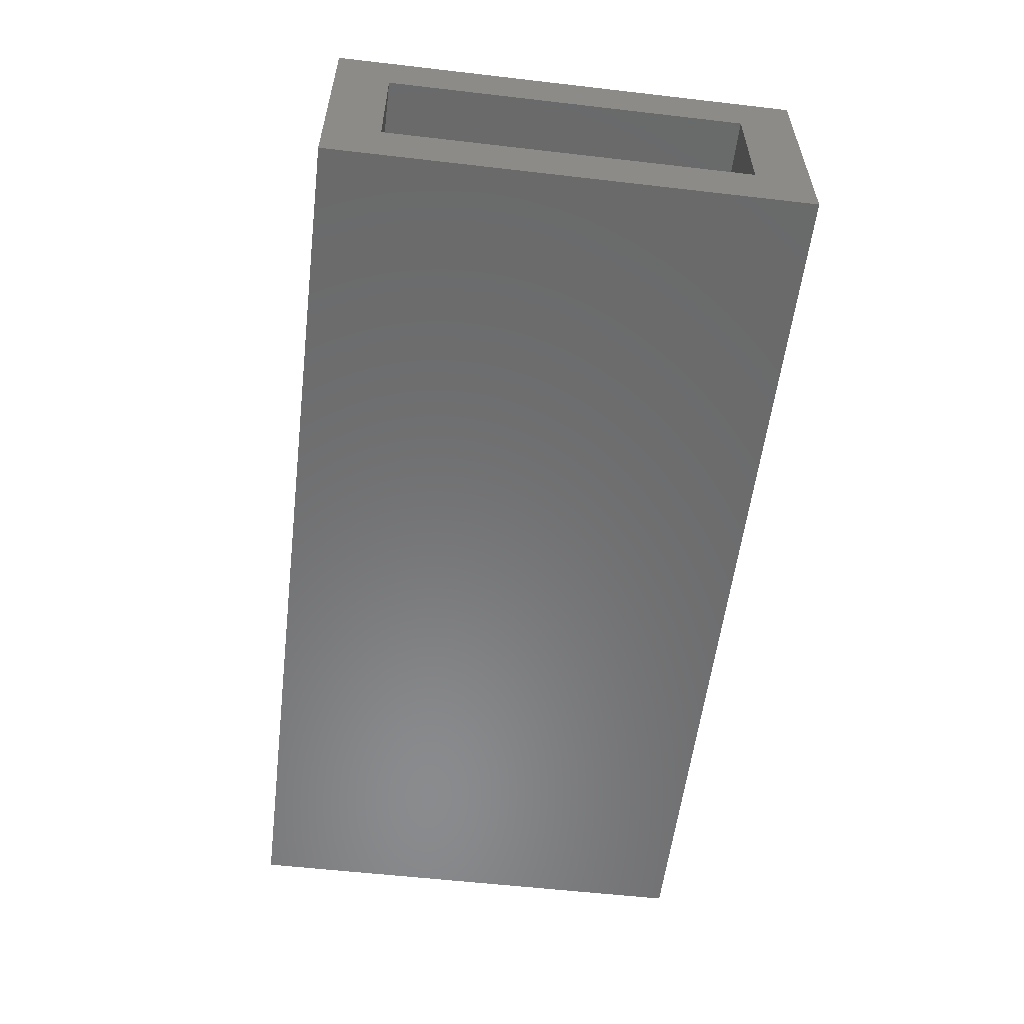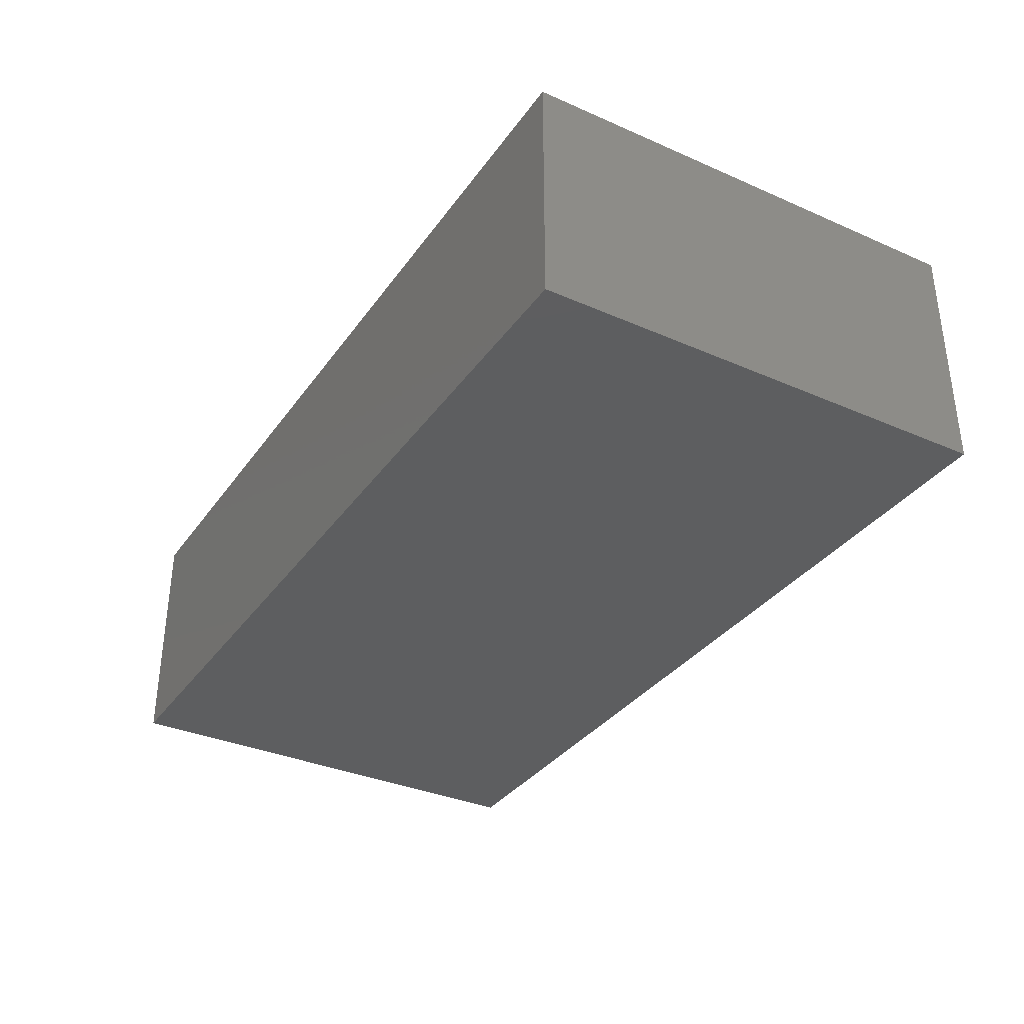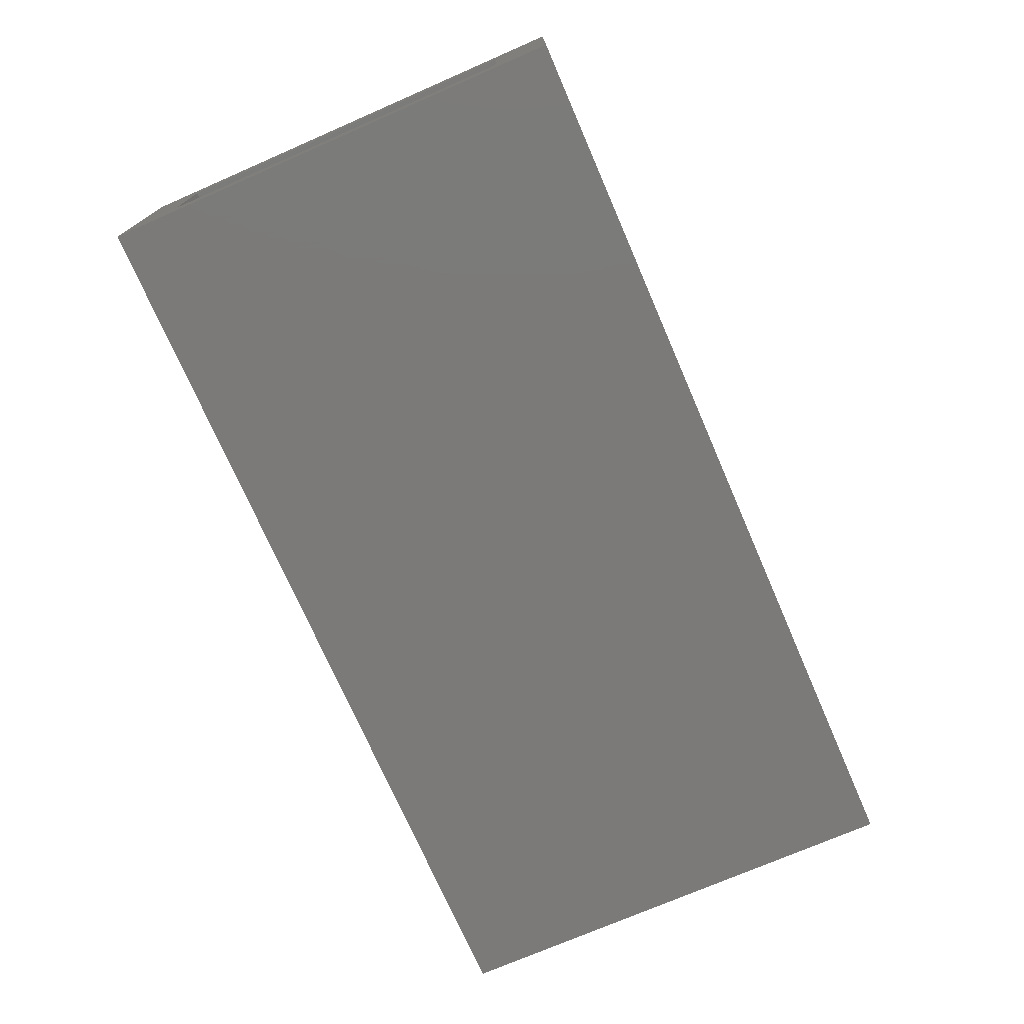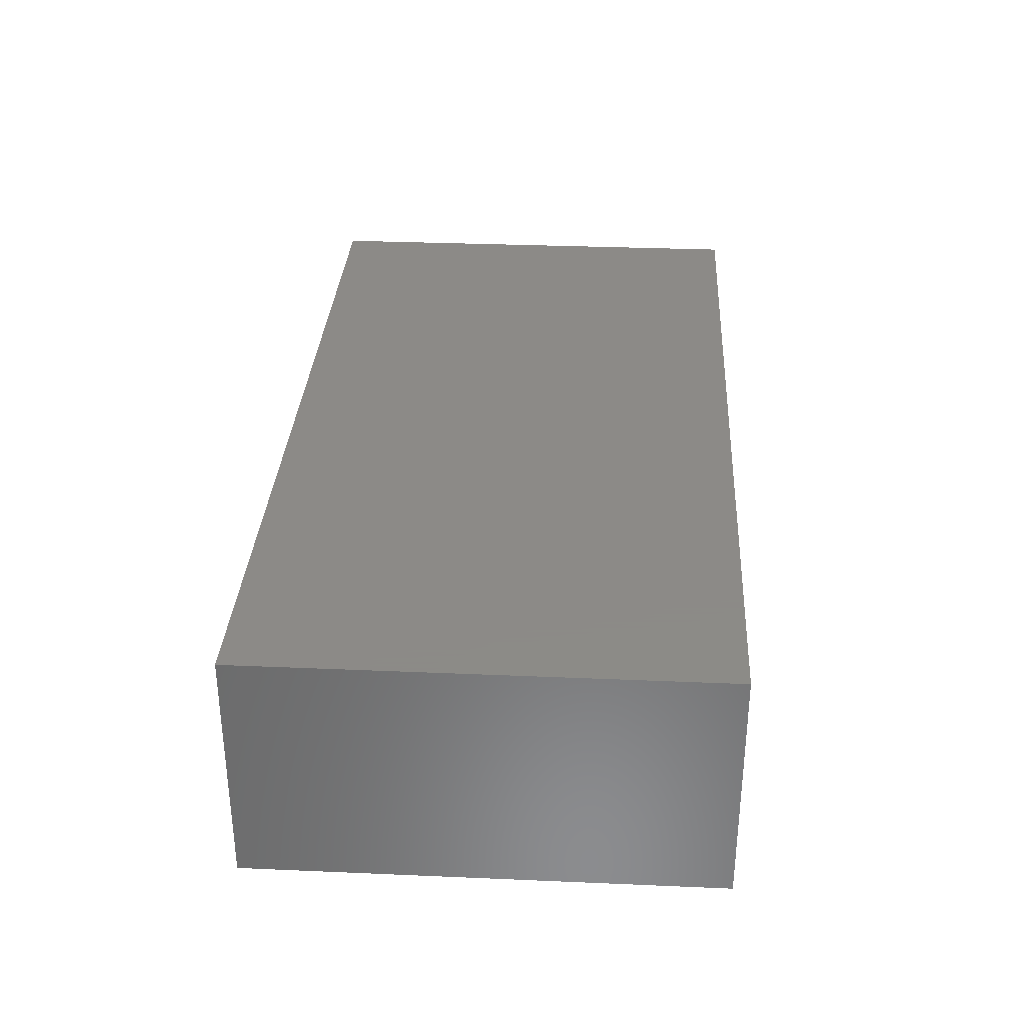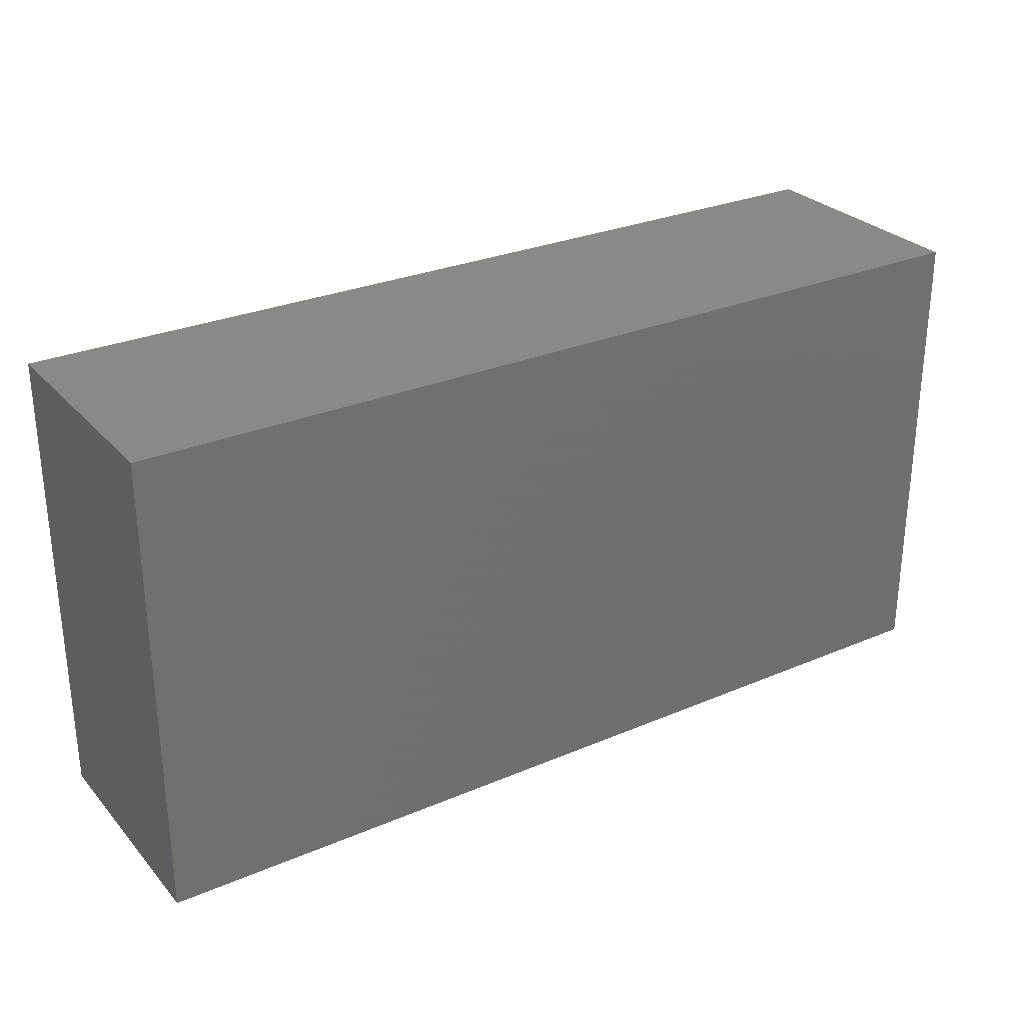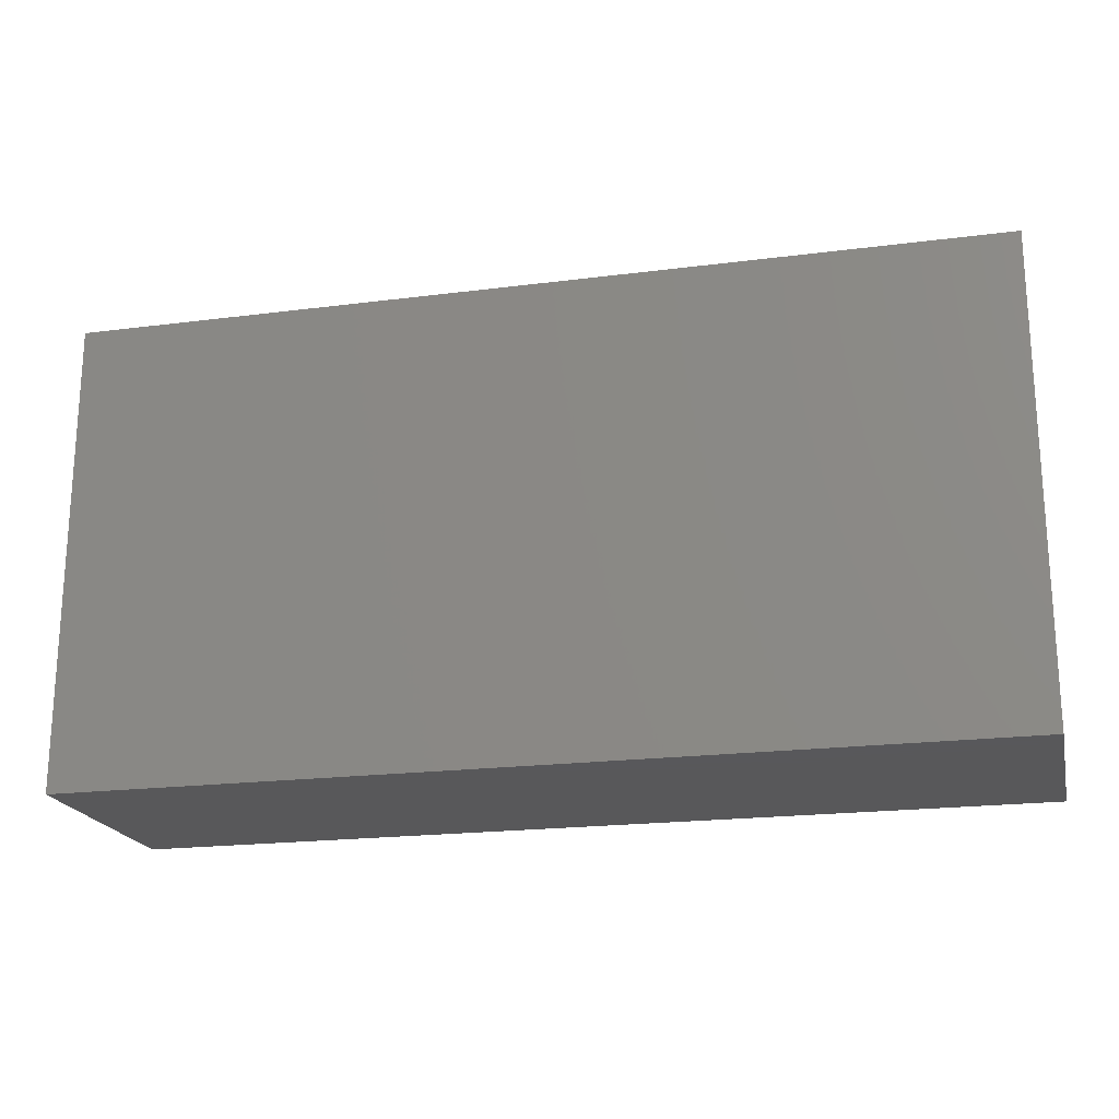
<metadata>
{"format":"stl","ext":"stl","renderer":"f3d","projection":"perspective","resolution":1024,"background":"white","views":[{"elev":-56.6,"azim":-96.9,"up":"+Y"},{"elev":-34.4,"azim":59.6,"up":"+Y"},{"elev":-73.5,"azim":-66.5,"up":"+Y"},{"elev":32.4,"azim":93.4,"up":"+Y"},{"elev":28.4,"azim":147.3,"up":"+Z"},{"elev":-20.1,"azim":13.2,"up":"+Z"}]}
</metadata>
<code>
# stl→obj: 16 verts, 28 faces
v -0.75 -0.3516 -0.3984
v -0.75 -0.2578 -0.3047
v -0.75 0.0625 -0.3984
v -0.75 -0.03125 -0.3047
v -0.75 0.0625 0.4055
v -0.75 -0.03125 0.3118
v -0.75 -0.3516 0.4055
v -0.75 -0.2578 0.3118
v 0.7188 -0.2578 -0.3047
v 0.7188 -0.03125 -0.3047
v 0.7188 -0.2578 0.3118
v 0.7188 -0.03125 0.3118
v 0.8125 -0.3516 -0.3984
v 0.8125 0.0625 -0.3984
v 0.8125 -0.3516 0.4055
v 0.8125 0.0625 0.4055
f 1 2 3
f 3 2 4
f 3 4 5
f 5 4 6
f 5 6 7
f 7 6 8
f 7 8 1
f 1 8 2
f 2 9 4
f 4 9 10
f 11 8 12
f 12 8 6
f 6 4 12
f 12 4 10
f 8 11 2
f 2 11 9
f 1 3 13
f 13 3 14
f 13 14 15
f 15 14 16
f 15 16 7
f 7 16 5
f 5 16 3
f 3 16 14
f 7 1 15
f 15 1 13
f 9 11 10
f 10 11 12

</code>
